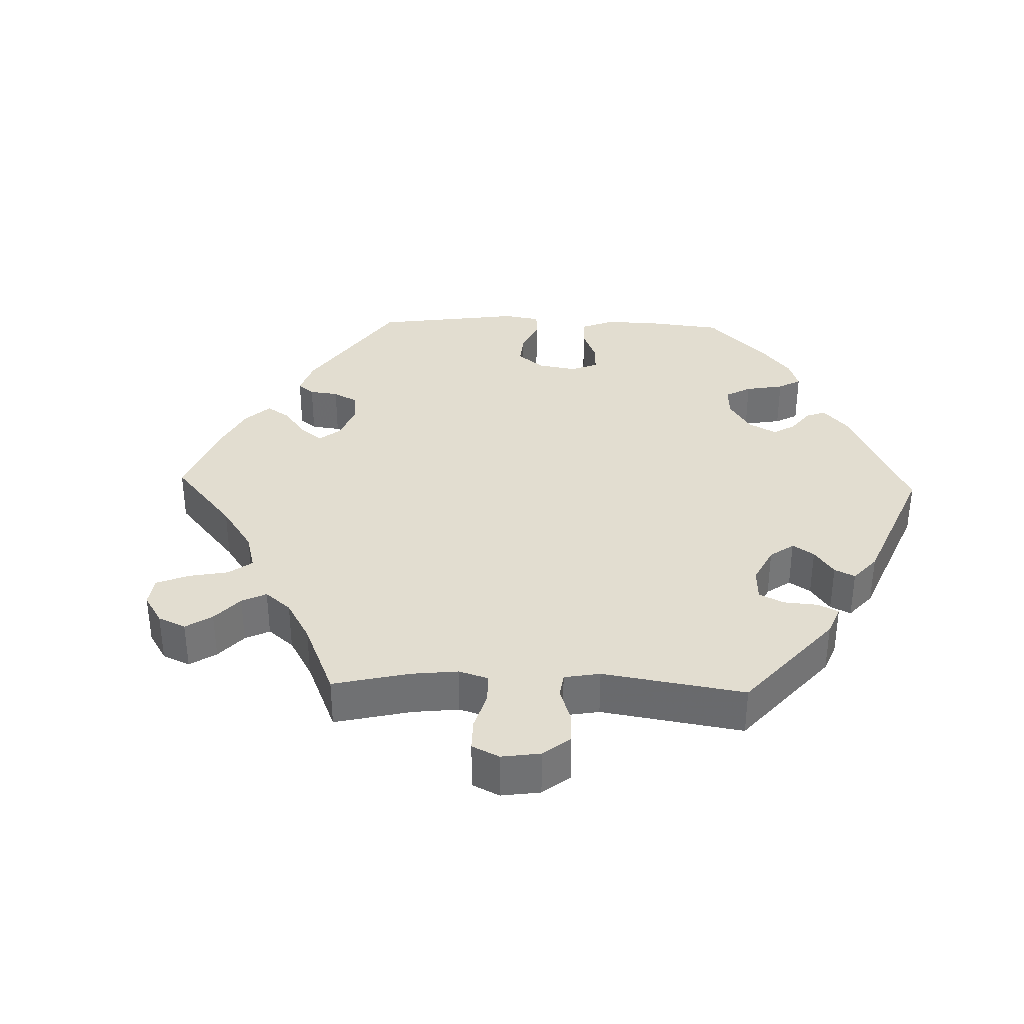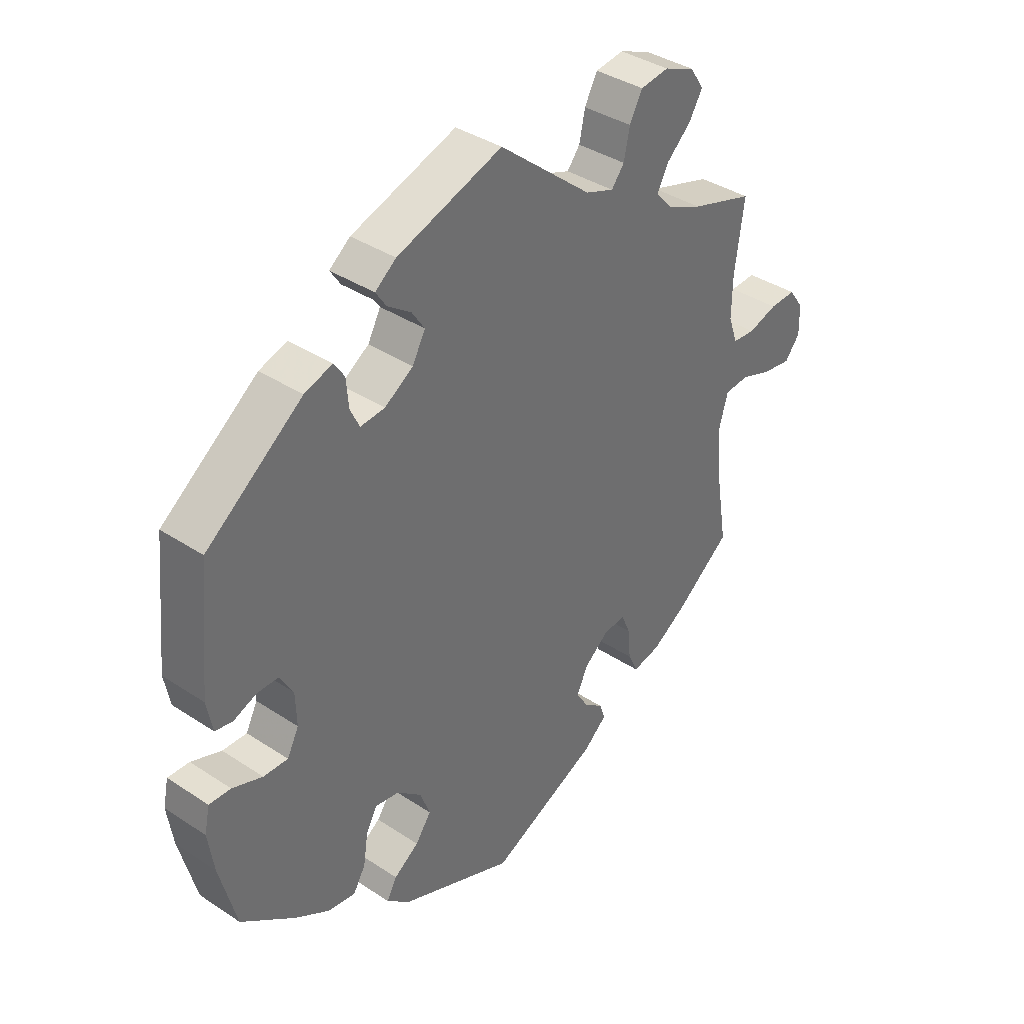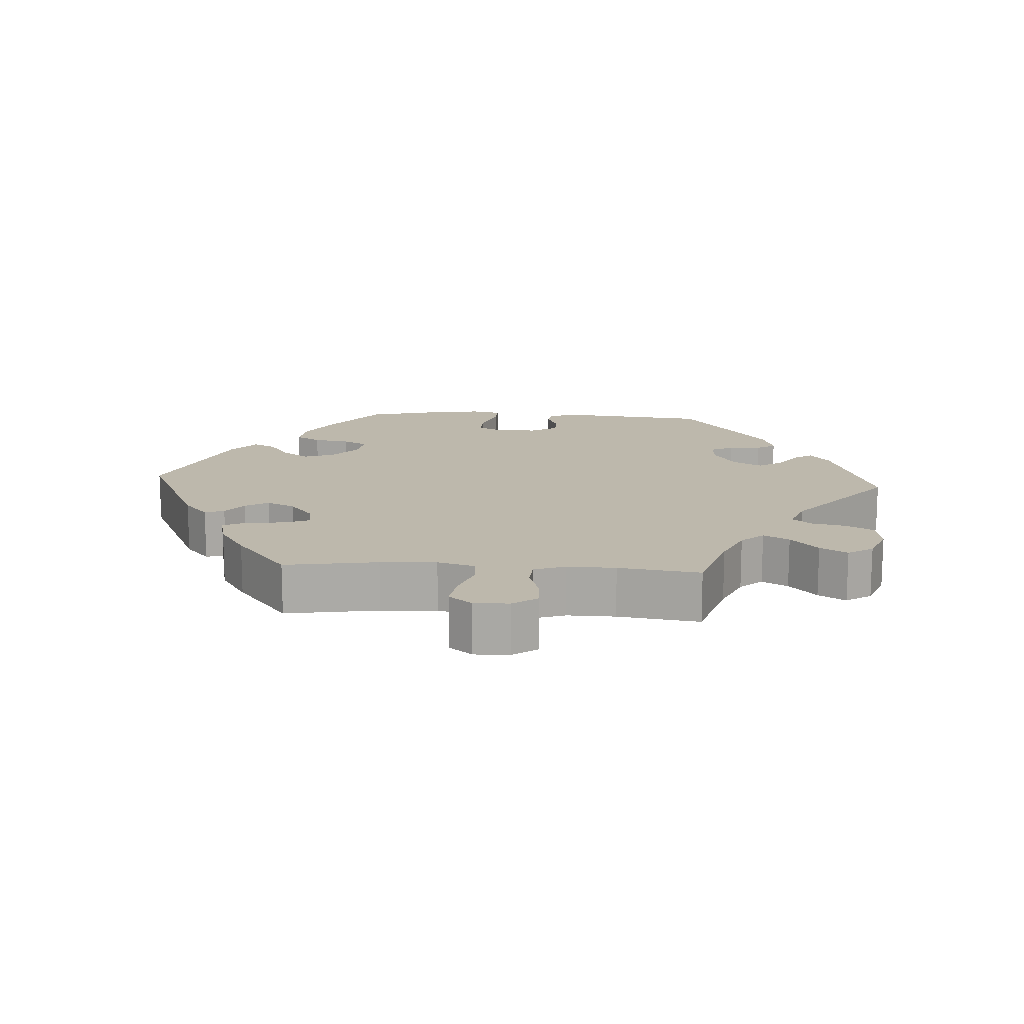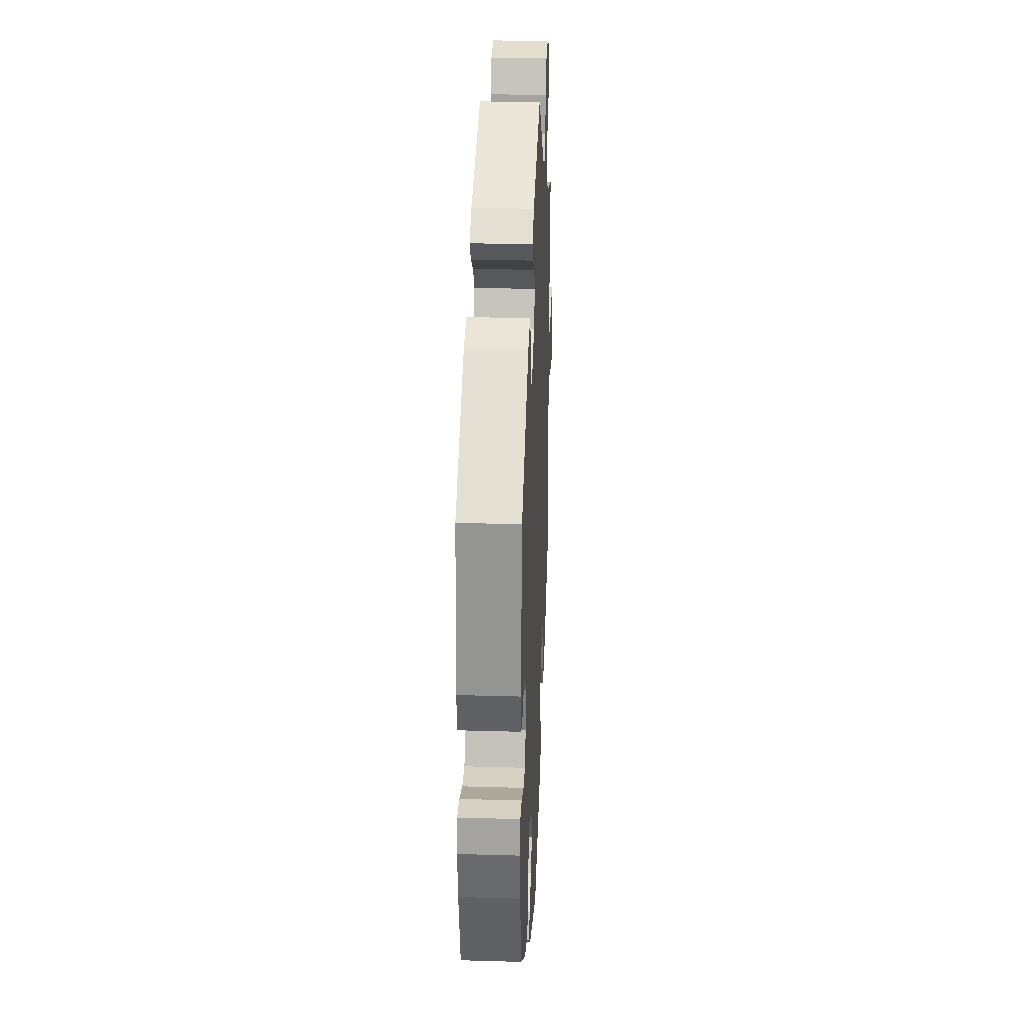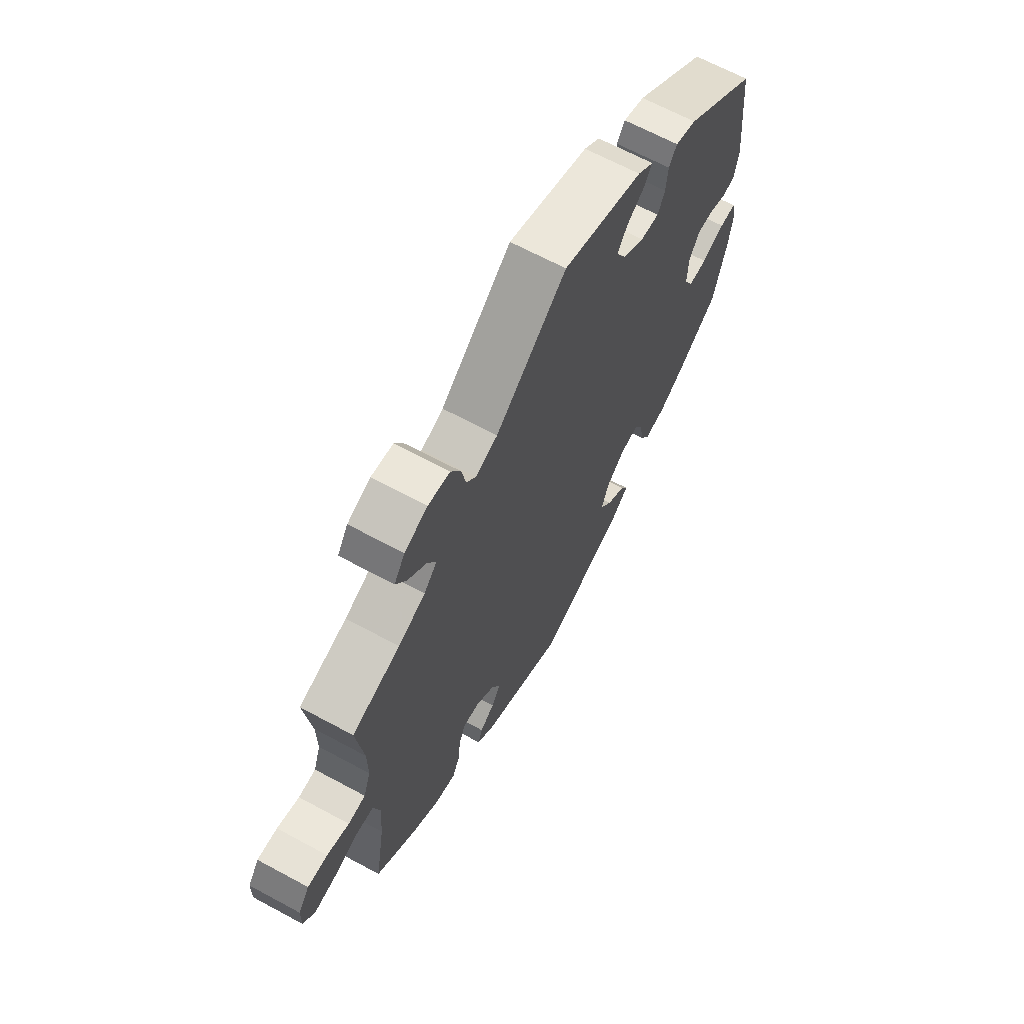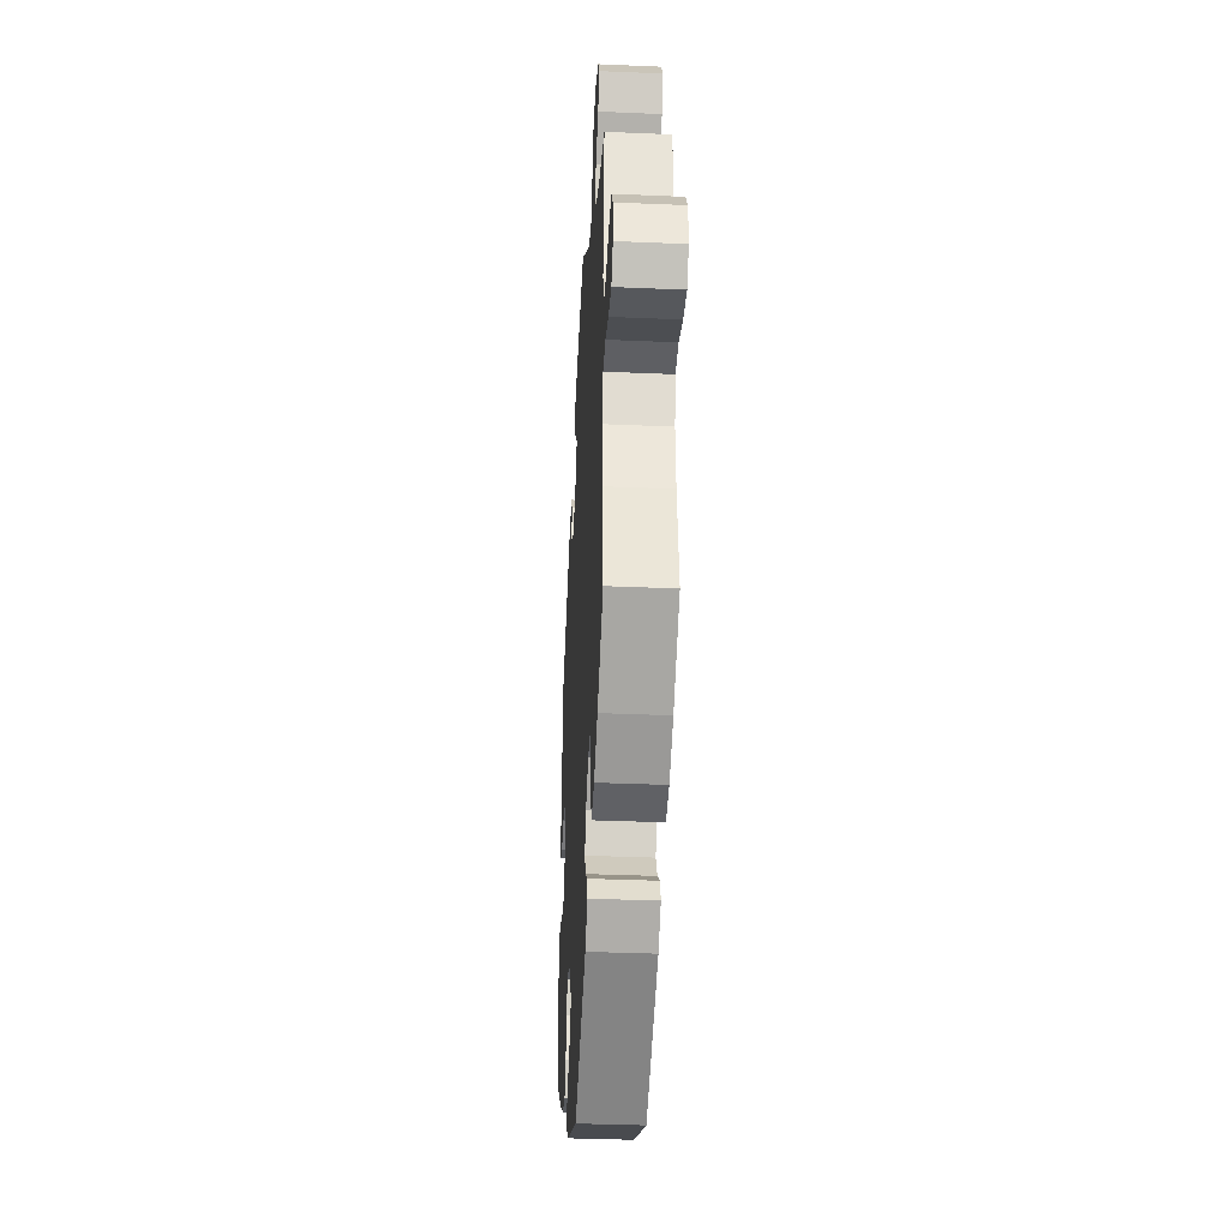
<metadata>
{"format":"obj","ext":"obj","renderer":"f3d","projection":"perspective","resolution":1024,"background":"white","views":[{"elev":35.2,"azim":-28.2,"up":"+Y"},{"elev":37.7,"azim":130.2,"up":"+Z"},{"elev":14.7,"azim":-86.2,"up":"+Y"},{"elev":28.4,"azim":92.5,"up":"+Z"},{"elev":66.1,"azim":-61.5,"up":"+Z"},{"elev":-36.0,"azim":-93.2,"up":"+Z"}]}
</metadata>
<code>
v 0.407 0.07 -0.358
v 0.348 0.07 -0.393
v 0.3 0.07 -0.4
v 0.279 0.07 -0.364
v 0.271 0.07 -0.312
v 0.252 0.07 -0.277
v 0.211 0.07 -0.283
v 0.168 0.07 -0.319
v 0.151 0.07 -0.364
v 0.178 0.07 -0.402
v 0.221 0.07 -0.432
v 0.238 0.07 -0.464
v 0.198 0.07 -0.498
v 0.001 0.07 -0.578
v -0.186 0.07 -0.49
v -0.226 0.07 -0.455
v -0.216 0.07 -0.427
v -0.183 0.07 -0.402
v -0.163 0.07 -0.369
v -0.182 0.07 -0.328
v -0.224 0.07 -0.294
v -0.262 0.07 -0.289
v -0.277 0.07 -0.325
v -0.282 0.07 -0.377
v -0.299 0.07 -0.413
v -0.347 0.07 -0.402
v -0.406 0.07 -0.364
v -0.501 0.07 -0.289
v -0.479 0.07 -0.156
v -0.474 0.07 -0.076
v -0.489 0.07 -0.023
v -0.531 0.07 -0.019
v -0.585 0.07 -0.038
v -0.634 0.07 -0.045
v -0.66 0.07 -0.012
v -0.659 0.07 0.038
v -0.634 0.07 0.073
v -0.589 0.07 0.071
v -0.539 0.07 0.055
v -0.5 0.07 0.058
v -0.484 0.07 0.103
v -0.485 0.07 0.172
v -0.501 0.07 0.289
v -0.393 0.07 0.322
v -0.332 0.07 0.349
v -0.303 0.07 0.381
v -0.323 0.07 0.418
v -0.365 0.07 0.457
v -0.388 0.07 0.496
v -0.364 0.07 0.532
v -0.312 0.07 0.553
v -0.263 0.07 0.546
v -0.241 0.07 0.505
v -0.231 0.07 0.457
v -0.209 0.07 0.429
v -0.16 0.07 0.447
v -0.001 0.07 0.578
v 0.18 0.07 0.516
v 0.216 0.07 0.488
v 0.198 0.07 0.461
v 0.158 0.07 0.433
v 0.136 0.07 0.4
v 0.158 0.07 0.359
v 0.207 0.07 0.327
v 0.249 0.07 0.323
v 0.265 0.07 0.356
v 0.269 0.07 0.403
v 0.287 0.07 0.43
v 0.335 0.07 0.414
v 0.5 0.07 0.289
v 0.52 0.07 0.088
v 0.51 0.07 0.036
v 0.48 0.07 0.031
v 0.44 0.07 0.047
v 0.404 0.07 0.047
v 0.381 0.07 0.008
v 0.379 0.07 -0.048
v 0.399 0.07 -0.087
v 0.441 0.07 -0.086
v 0.493 0.07 -0.067
v 0.53 0.07 -0.066
v 0.539 0.07 -0.109
v 0.529 0.07 -0.176
v 0.5 0.07 -0.289
v 0.407 0 -0.358
v 0.348 0 -0.393
v 0.3 0 -0.4
v 0.279 0 -0.364
v 0.271 0 -0.312
v 0.252 0 -0.277
v 0.211 0 -0.283
v 0.168 0 -0.319
v 0.151 0 -0.364
v 0.178 0 -0.402
v 0.221 0 -0.432
v 0.238 0 -0.464
v 0.198 0 -0.498
v 0.001 0 -0.578
v -0.186 0 -0.49
v -0.226 0 -0.455
v -0.216 0 -0.427
v -0.183 0 -0.402
v -0.163 0 -0.369
v -0.182 0 -0.328
v -0.224 0 -0.294
v -0.262 0 -0.289
v -0.277 0 -0.325
v -0.282 0 -0.377
v -0.299 0 -0.413
v -0.347 0 -0.402
v -0.406 0 -0.364
v -0.501 0 -0.289
v -0.479 0 -0.156
v -0.474 0 -0.076
v -0.489 0 -0.023
v -0.531 0 -0.019
v -0.585 0 -0.038
v -0.634 0 -0.045
v -0.66 0 -0.012
v -0.659 0 0.038
v -0.634 0 0.073
v -0.589 0 0.071
v -0.539 0 0.055
v -0.5 0 0.058
v -0.484 0 0.103
v -0.485 0 0.172
v -0.501 0 0.289
v -0.393 0 0.322
v -0.332 0 0.349
v -0.303 0 0.381
v -0.323 0 0.418
v -0.365 0 0.457
v -0.388 0 0.496
v -0.364 0 0.532
v -0.312 0 0.553
v -0.263 0 0.546
v -0.241 0 0.505
v -0.231 0 0.457
v -0.209 0 0.429
v -0.16 0 0.447
v -0.001 0 0.578
v 0.18 0 0.516
v 0.216 0 0.488
v 0.198 0 0.461
v 0.158 0 0.433
v 0.136 0 0.4
v 0.158 0 0.359
v 0.207 0 0.327
v 0.249 0 0.323
v 0.265 0 0.356
v 0.269 0 0.403
v 0.287 0 0.43
v 0.335 0 0.414
v 0.5 0 0.289
v 0.52 0 0.088
v 0.51 0 0.036
v 0.48 0 0.031
v 0.44 0 0.047
v 0.404 0 0.047
v 0.381 0 0.008
v 0.379 0 -0.048
v 0.399 0 -0.087
v 0.441 0 -0.086
v 0.493 0 -0.067
v 0.53 0 -0.066
v 0.539 0 -0.109
v 0.529 0 -0.176
v 0.5 0 -0.289
f 79 80 81 82
f 78 79 82 83
f 71 72 73 74
f 71 74 75
f 70 71 75
f 69 70 75 76
f 66 67 68 69
f 65 66 69 76
f 58 59 60 61
f 56 57 58 61
f 55 56 61 62
f 51 52 53 54
f 51 54 55
f 50 51 55
f 47 48 49 50
f 46 47 50 55
f 45 46 55 62
f 42 43 44
f 41 42 44 45
f 40 41 45 62
f 36 37 38 39
f 36 39 40
f 35 36 40
f 32 33 34 35
f 32 35 40
f 31 32 40 62
f 26 27 28 29
f 26 29 30
f 23 24 25 26
f 22 23 26 30
f 21 22 30 31
f 15 16 17 18
f 15 18 19
f 14 15 19
f 13 14 19 20
f 10 11 12 13
f 9 10 13 20
f 2 3 4 5
f 2 5 6
f 1 2 6
f 78 83 84 1
f 64 65 76 77
f 63 64 77
f 63 77 78 1
f 8 9 20 21
f 7 8 21 31
f 6 7 31 62
f 1 6 62 63
f 166 165 164 163
f 167 166 163 162
f 158 157 156 155
f 159 158 155
f 159 155 154
f 160 159 154 153
f 153 152 151 150
f 160 153 150 149
f 145 144 143 142
f 145 142 141 140
f 146 145 140 139
f 138 137 136 135
f 139 138 135
f 139 135 134
f 134 133 132 131
f 139 134 131 130
f 146 139 130 129
f 128 127 126
f 129 128 126 125
f 146 129 125 124
f 123 122 121 120
f 124 123 120
f 124 120 119
f 119 118 117 116
f 124 119 116
f 146 124 116 115
f 113 112 111 110
f 114 113 110
f 110 109 108 107
f 114 110 107 106
f 115 114 106 105
f 102 101 100 99
f 103 102 99
f 103 99 98
f 104 103 98 97
f 97 96 95 94
f 104 97 94 93
f 89 88 87 86
f 90 89 86
f 90 86 85
f 85 168 167 162
f 161 160 149 148
f 161 148 147
f 85 162 161 147
f 105 104 93 92
f 115 105 92 91
f 146 115 91 90
f 147 146 90 85
f 1 85 86 2
f 2 86 87 3
f 3 87 88 4
f 4 88 89 5
f 5 89 90 6
f 6 90 91 7
f 7 91 92 8
f 8 92 93 9
f 9 93 94 10
f 10 94 95 11
f 11 95 96 12
f 12 96 97 13
f 13 97 98 14
f 14 98 99 15
f 15 99 100 16
f 16 100 101 17
f 17 101 102 18
f 18 102 103 19
f 19 103 104 20
f 20 104 105 21
f 21 105 106 22
f 22 106 107 23
f 23 107 108 24
f 24 108 109 25
f 25 109 110 26
f 26 110 111 27
f 27 111 112 28
f 28 112 113 29
f 29 113 114 30
f 30 114 115 31
f 31 115 116 32
f 32 116 117 33
f 33 117 118 34
f 34 118 119 35
f 35 119 120 36
f 36 120 121 37
f 37 121 122 38
f 38 122 123 39
f 39 123 124 40
f 40 124 125 41
f 41 125 126 42
f 42 126 127 43
f 43 127 128 44
f 44 128 129 45
f 45 129 130 46
f 46 130 131 47
f 47 131 132 48
f 48 132 133 49
f 49 133 134 50
f 50 134 135 51
f 51 135 136 52
f 52 136 137 53
f 53 137 138 54
f 54 138 139 55
f 55 139 140 56
f 56 140 141 57
f 57 141 142 58
f 58 142 143 59
f 59 143 144 60
f 60 144 145 61
f 61 145 146 62
f 62 146 147 63
f 63 147 148 64
f 64 148 149 65
f 65 149 150 66
f 66 150 151 67
f 67 151 152 68
f 68 152 153 69
f 69 153 154 70
f 70 154 155 71
f 71 155 156 72
f 72 156 157 73
f 73 157 158 74
f 74 158 159 75
f 75 159 160 76
f 76 160 161 77
f 77 161 162 78
f 78 162 163 79
f 79 163 164 80
f 80 164 165 81
f 81 165 166 82
f 82 166 167 83
f 83 167 168 84
f 84 168 85 1

</code>
